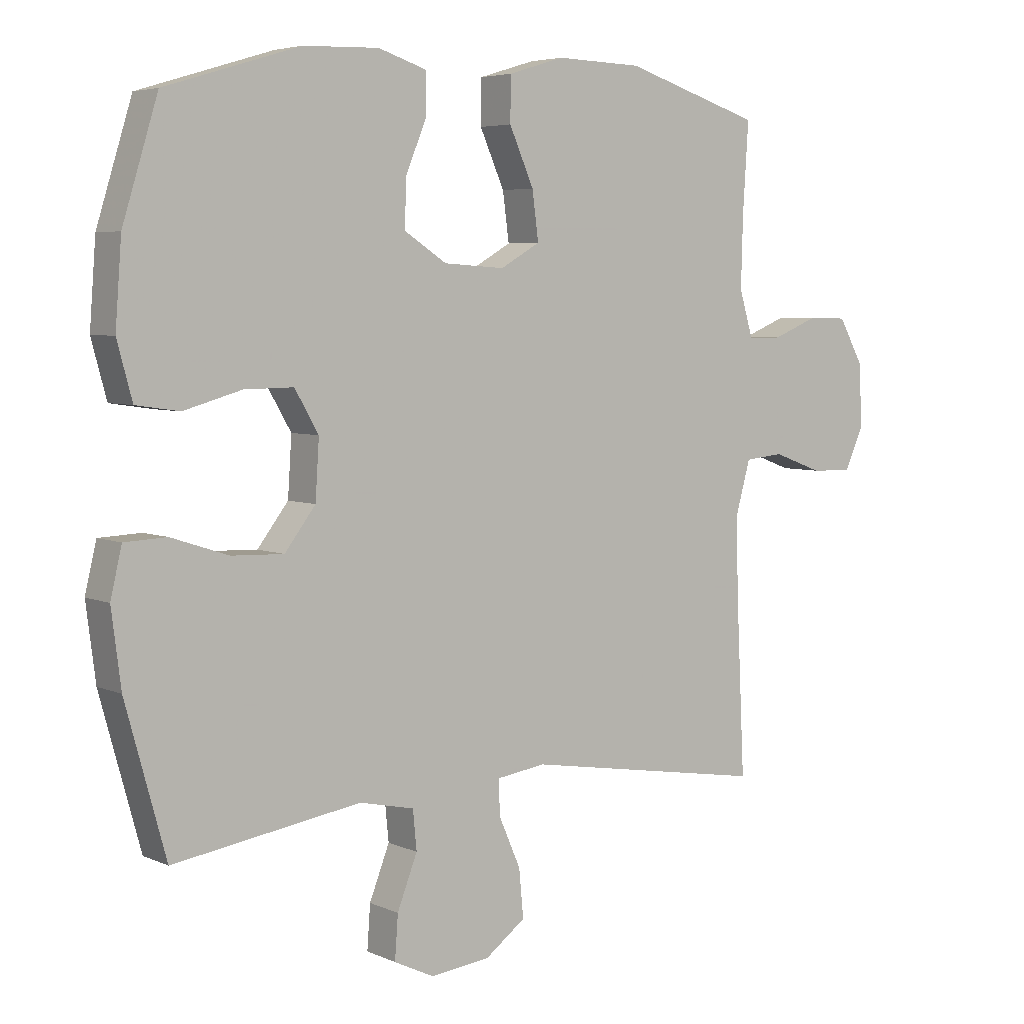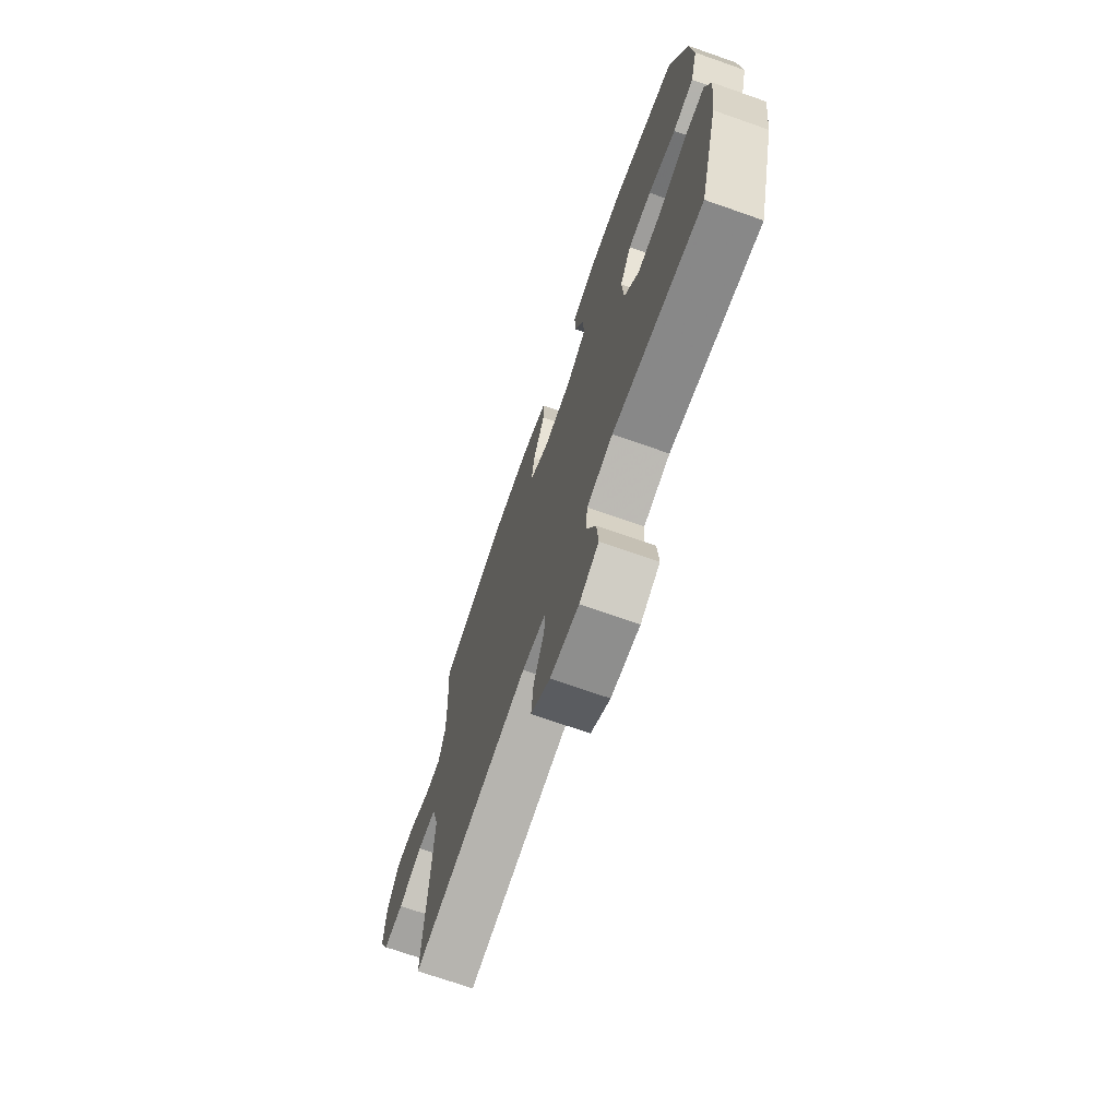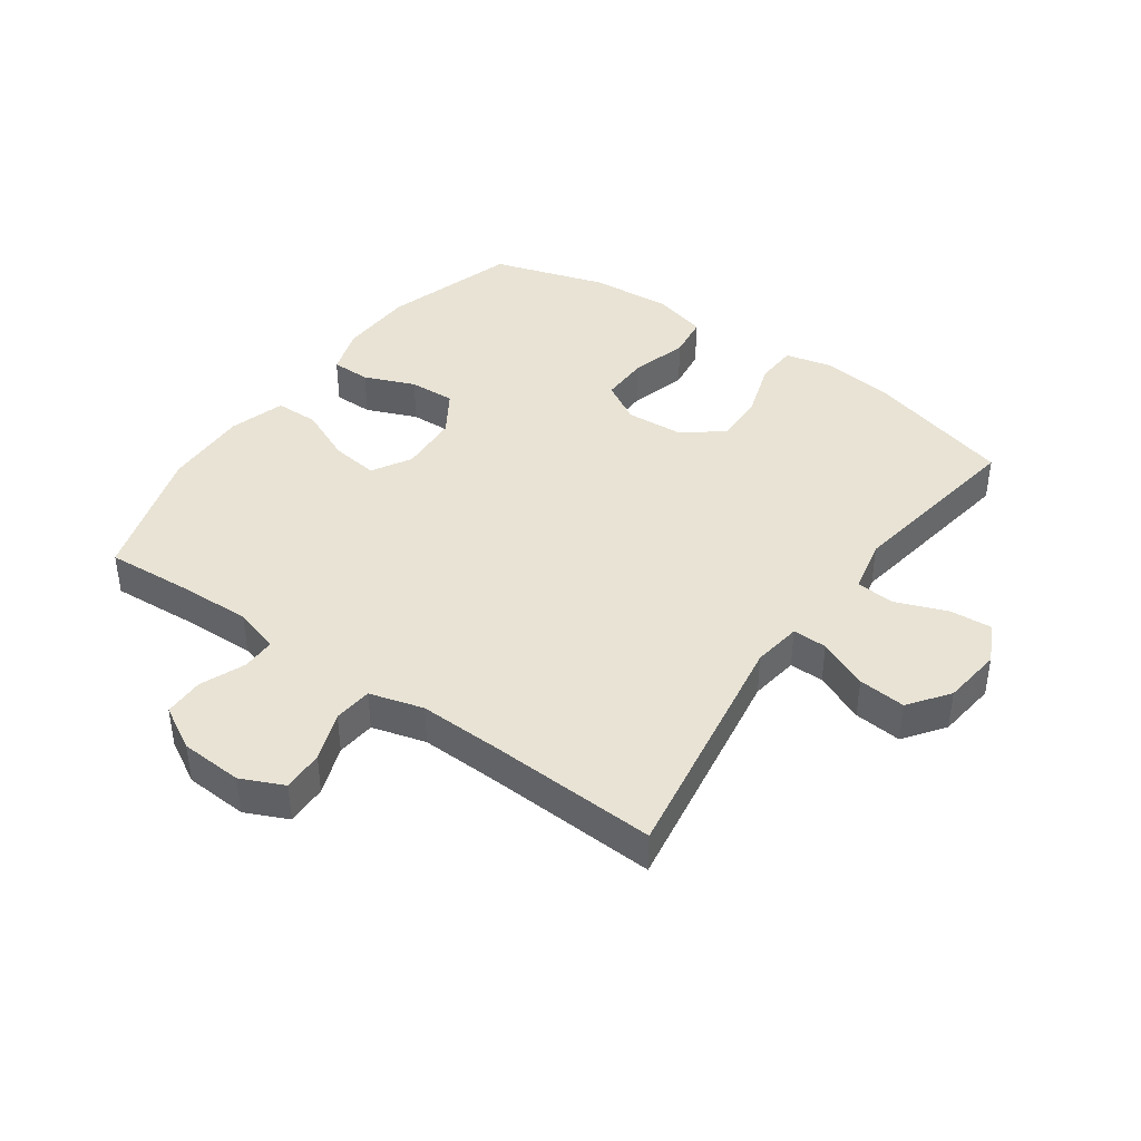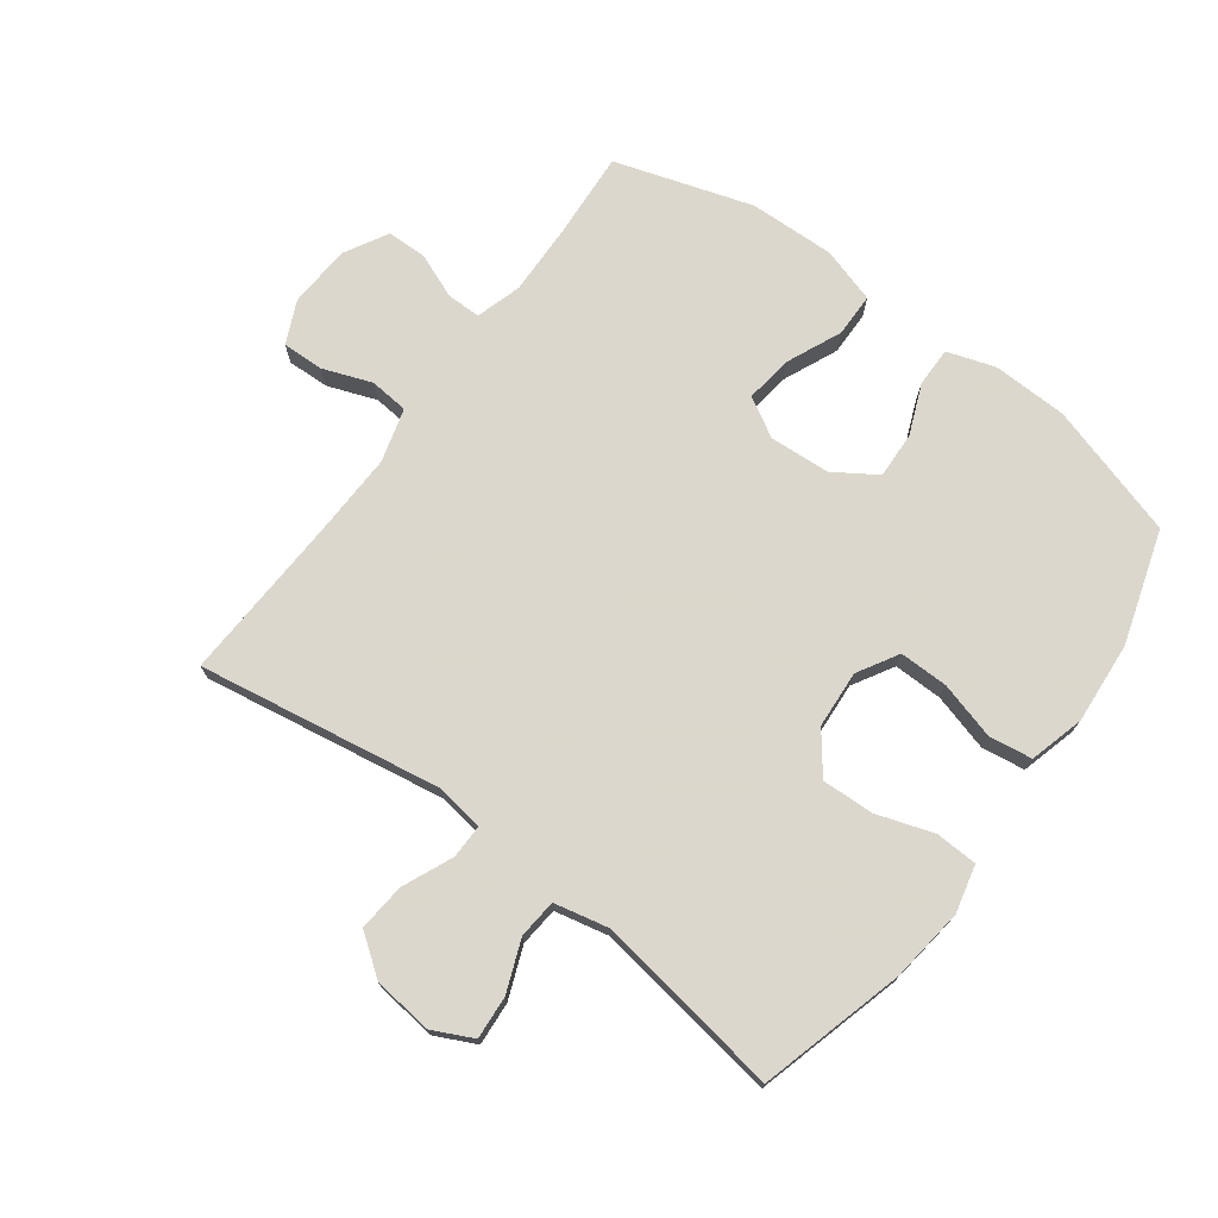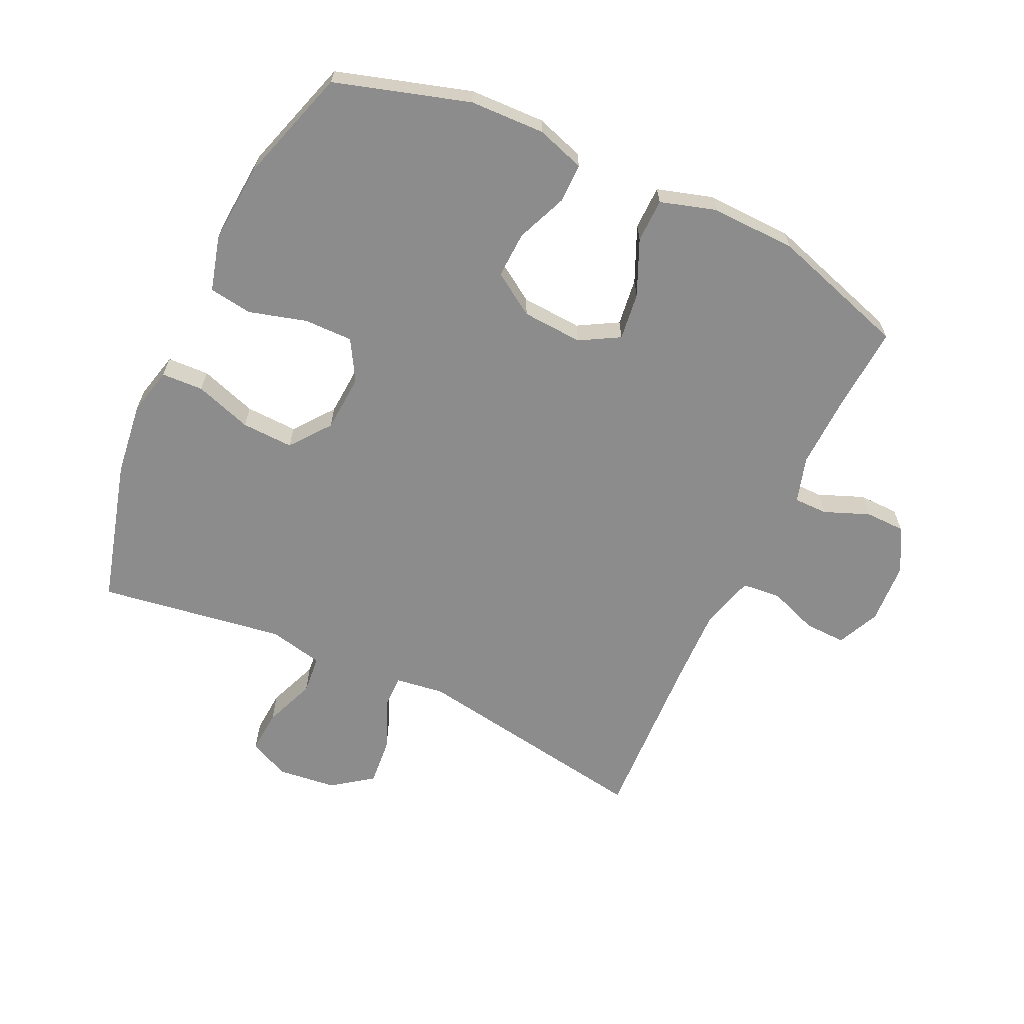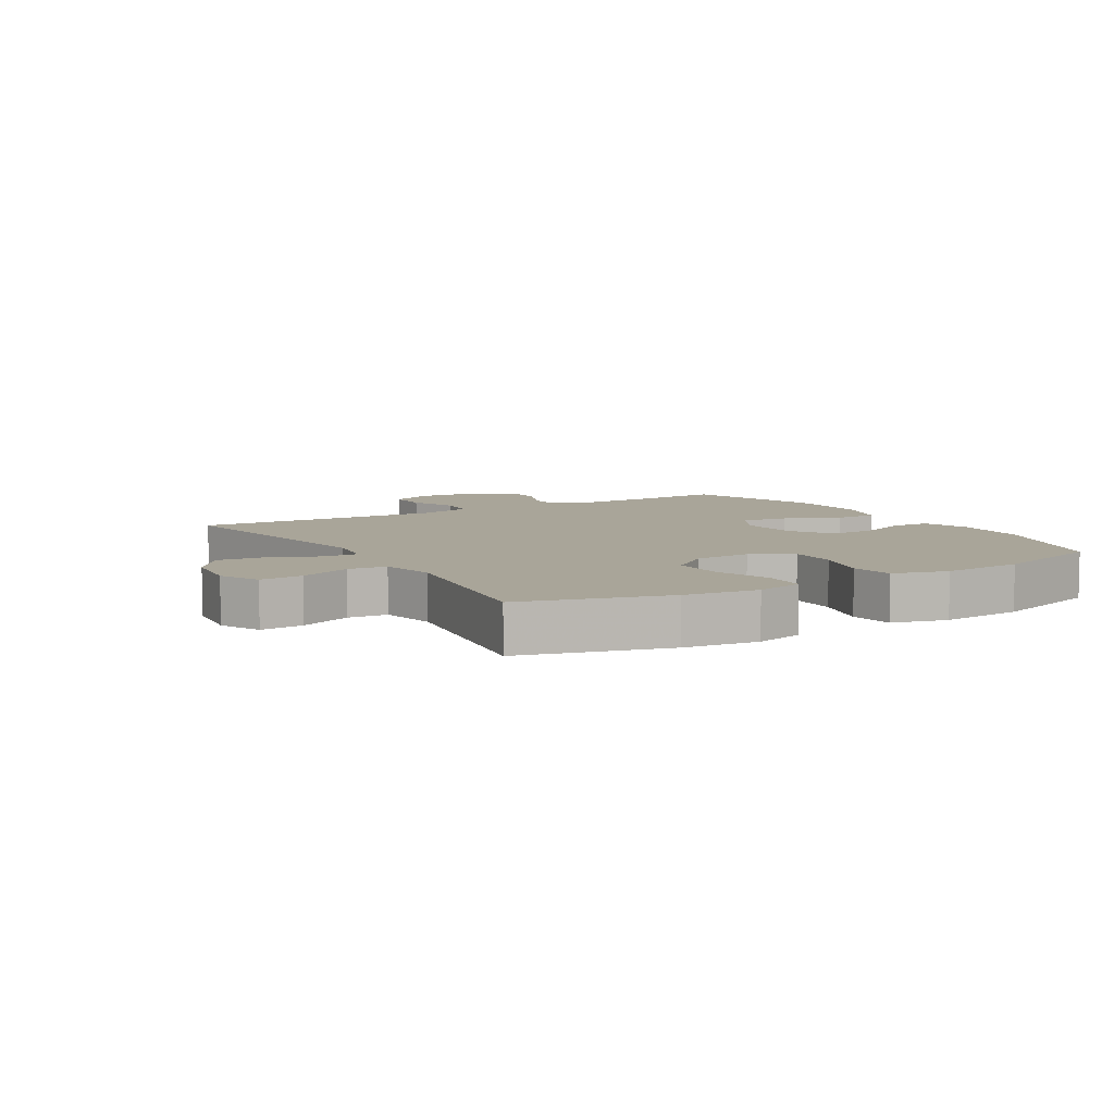
<metadata>
{"format":"obj","ext":"obj","renderer":"f3d","projection":"perspective","resolution":1024,"background":"white","views":[{"elev":5.1,"azim":-36.7,"up":"+Z"},{"elev":-71.3,"azim":-109.3,"up":"+Z"},{"elev":41.3,"azim":125.4,"up":"+Y"},{"elev":73.4,"azim":-143.5,"up":"+Y"},{"elev":-64.2,"azim":-25.2,"up":"+Y"},{"elev":7.4,"azim":-120.8,"up":"+Y"}]}
</metadata>
<code>
v -0.5 0.07 -0.5
v -0.564 0.07 -0.268
v -0.579 0.07 -0.15
v -0.561 0.07 -0.074
v -0.494 0.07 -0.071
v -0.403 0.07 -0.101
v -0.32 0.07 -0.104
v -0.271 0.07 -0.04
v -0.265 0.07 0.052
v -0.303 0.07 0.117
v -0.381 0.07 0.116
v -0.473 0.07 0.09
v -0.542 0.07 0.1
v -0.566 0.07 0.188
v -0.556 0.07 0.319
v -0.5 0.07 0.5
v -0.286 0.07 0.565
v -0.166 0.07 0.569
v -0.089 0.07 0.544
v -0.089 0.07 0.481
v -0.122 0.07 0.4
v -0.125 0.07 0.326
v -0.057 0.07 0.282
v 0.04 0.07 0.276
v 0.103 0.07 0.312
v 0.093 0.07 0.388
v 0.054 0.07 0.476
v 0.055 0.07 0.546
v 0.144 0.07 0.573
v 0.281 0.07 0.569
v 0.5 0.07 0.5
v 0.491 0.07 0.36
v 0.488 0.07 0.246
v 0.51 0.07 0.173
v 0.564 0.07 0.173
v 0.636 0.07 0.202
v 0.7 0.07 0.201
v 0.739 0.07 0.131
v 0.745 0.07 0.031
v 0.714 0.07 -0.037
v 0.648 0.07 -0.035
v 0.569 0.07 -0.006
v 0.507 0.07 -0.012
v 0.483 0.07 -0.098
v 0.487 0.07 -0.23
v 0.5 0.07 -0.5
v 0.112 0.07 -0.437
v 0.034 0.07 -0.448
v 0.035 0.07 -0.503
v 0.07 0.07 -0.583
v 0.077 0.07 -0.659
v 0.013 0.07 -0.706
v -0.082 0.07 -0.717
v -0.146 0.07 -0.686
v -0.141 0.07 -0.617
v -0.109 0.07 -0.535
v -0.115 0.07 -0.473
v -0.202 0.07 -0.454
v -0.5 0 -0.5
v -0.564 0 -0.268
v -0.579 0 -0.15
v -0.561 0 -0.074
v -0.494 0 -0.071
v -0.403 0 -0.101
v -0.32 0 -0.104
v -0.271 0 -0.04
v -0.265 0 0.052
v -0.303 0 0.117
v -0.381 0 0.116
v -0.473 0 0.09
v -0.542 0 0.1
v -0.566 0 0.188
v -0.556 0 0.319
v -0.5 0 0.5
v -0.286 0 0.565
v -0.166 0 0.569
v -0.089 0 0.544
v -0.089 0 0.481
v -0.122 0 0.4
v -0.125 0 0.326
v -0.057 0 0.282
v 0.04 0 0.276
v 0.103 0 0.312
v 0.093 0 0.388
v 0.054 0 0.476
v 0.055 0 0.546
v 0.144 0 0.573
v 0.281 0 0.569
v 0.5 0 0.5
v 0.491 0 0.36
v 0.488 0 0.246
v 0.51 0 0.173
v 0.564 0 0.173
v 0.636 0 0.202
v 0.7 0 0.201
v 0.739 0 0.131
v 0.745 0 0.031
v 0.714 0 -0.037
v 0.648 0 -0.035
v 0.569 0 -0.006
v 0.507 0 -0.012
v 0.483 0 -0.098
v 0.487 0 -0.23
v 0.5 0 -0.5
v 0.112 0 -0.437
v 0.034 0 -0.448
v 0.035 0 -0.503
v 0.07 0 -0.583
v 0.077 0 -0.659
v 0.013 0 -0.706
v -0.082 0 -0.717
v -0.146 0 -0.686
v -0.141 0 -0.617
v -0.109 0 -0.535
v -0.115 0 -0.473
v -0.202 0 -0.454
f 54 55 56
f 53 54 56
f 52 53 56
f 51 52 56
f 50 51 56
f 49 50 56
f 48 49 56 57
f 45 46 47
f 44 45 47 48
f 48 57 58
f 44 48 58
f 43 44 58
f 40 41 42
f 39 40 42
f 38 39 42
f 37 38 42
f 36 37 42
f 35 36 42
f 34 35 42 43
f 30 31 32
f 29 30 32
f 28 29 32
f 27 28 32
f 26 27 32
f 25 26 32 33
f 43 58 1
f 34 43 1
f 33 34 1
f 25 33 1
f 24 25 1
f 19 20 21
f 18 19 21
f 17 18 21
f 16 17 21
f 15 16 21
f 14 15 21
f 13 14 21
f 12 13 21
f 11 12 21
f 10 11 21 22
f 4 5 6
f 3 4 6
f 2 3 6
f 1 2 6
f 1 6 7
f 23 24 1
f 9 10 22 23
f 8 9 23
f 8 23 1
f 1 7 8
f 114 113 112
f 114 112 111
f 114 111 110
f 114 110 109
f 114 109 108
f 114 108 107
f 115 114 107 106
f 105 104 103
f 106 105 103 102
f 116 115 106
f 116 106 102
f 116 102 101
f 100 99 98
f 100 98 97
f 100 97 96
f 100 96 95
f 100 95 94
f 100 94 93
f 101 100 93 92
f 90 89 88
f 90 88 87
f 90 87 86
f 90 86 85
f 90 85 84
f 91 90 84 83
f 59 116 101
f 59 101 92
f 59 92 91
f 59 91 83
f 59 83 82
f 79 78 77
f 79 77 76
f 79 76 75
f 79 75 74
f 79 74 73
f 79 73 72
f 79 72 71
f 79 71 70
f 79 70 69
f 80 79 69 68
f 64 63 62
f 64 62 61
f 64 61 60
f 64 60 59
f 65 64 59
f 59 82 81
f 81 80 68 67
f 81 67 66
f 59 81 66
f 66 65 59
f 1 59 60 2
f 2 60 61 3
f 3 61 62 4
f 4 62 63 5
f 5 63 64 6
f 6 64 65 7
f 7 65 66 8
f 8 66 67 9
f 9 67 68 10
f 10 68 69 11
f 11 69 70 12
f 12 70 71 13
f 13 71 72 14
f 14 72 73 15
f 15 73 74 16
f 16 74 75 17
f 17 75 76 18
f 18 76 77 19
f 19 77 78 20
f 20 78 79 21
f 21 79 80 22
f 22 80 81 23
f 23 81 82 24
f 24 82 83 25
f 25 83 84 26
f 26 84 85 27
f 27 85 86 28
f 28 86 87 29
f 29 87 88 30
f 30 88 89 31
f 31 89 90 32
f 32 90 91 33
f 33 91 92 34
f 34 92 93 35
f 35 93 94 36
f 36 94 95 37
f 37 95 96 38
f 38 96 97 39
f 39 97 98 40
f 40 98 99 41
f 41 99 100 42
f 42 100 101 43
f 43 101 102 44
f 44 102 103 45
f 45 103 104 46
f 46 104 105 47
f 47 105 106 48
f 48 106 107 49
f 49 107 108 50
f 50 108 109 51
f 51 109 110 52
f 52 110 111 53
f 53 111 112 54
f 54 112 113 55
f 55 113 114 56
f 56 114 115 57
f 57 115 116 58
f 58 116 59 1

</code>
